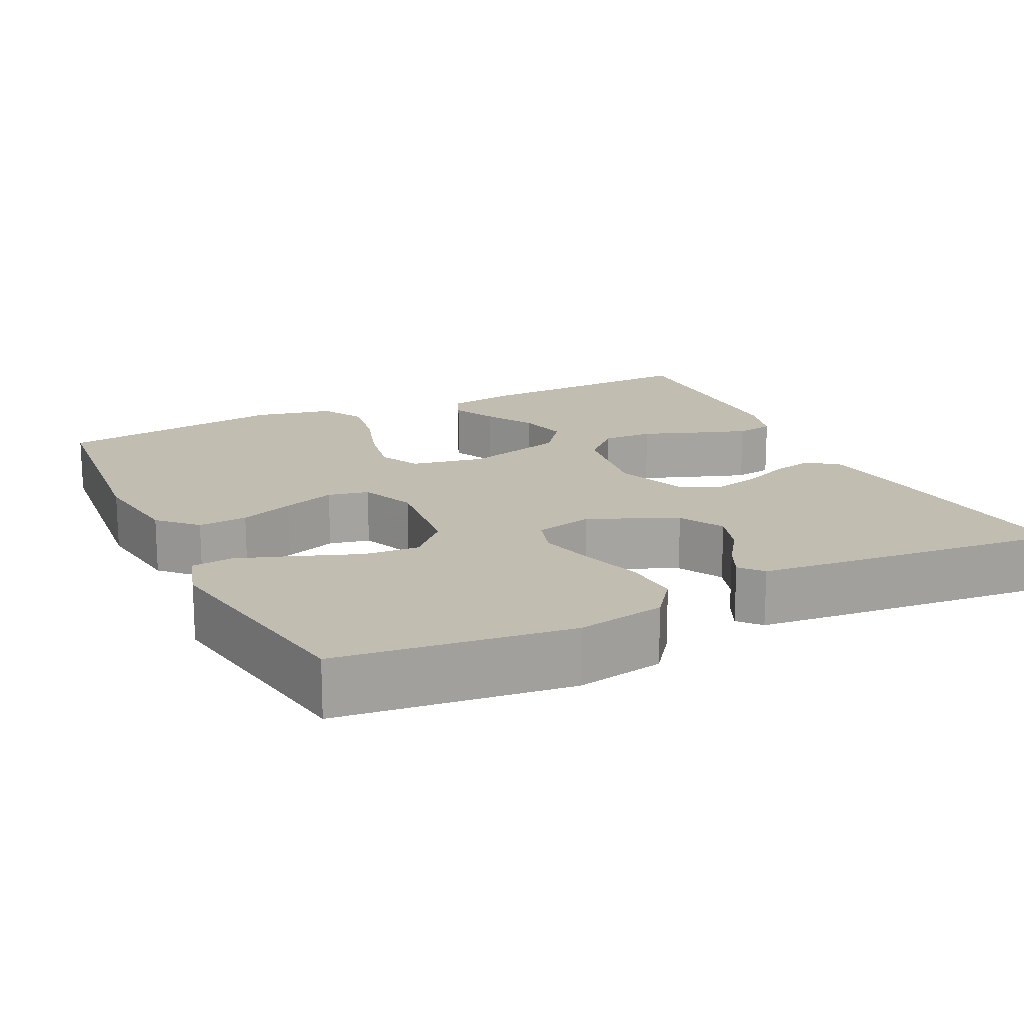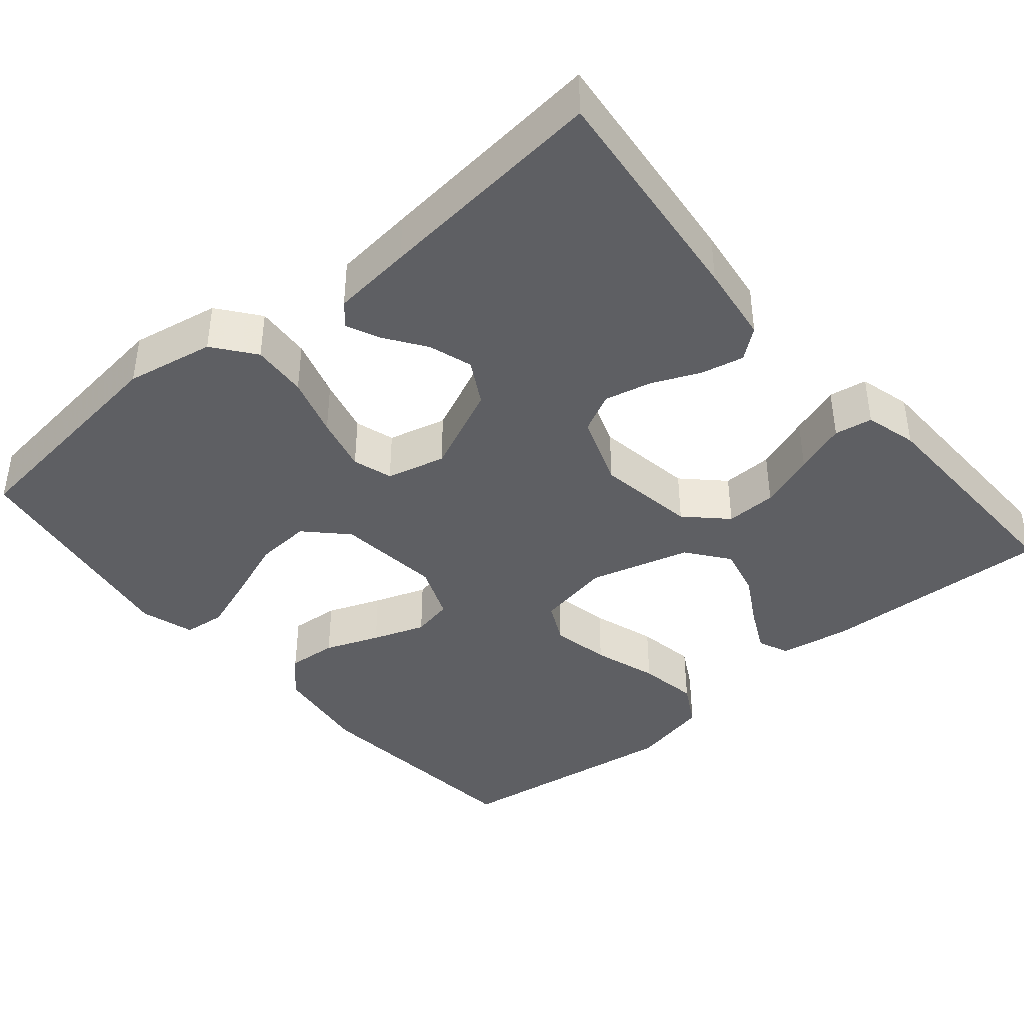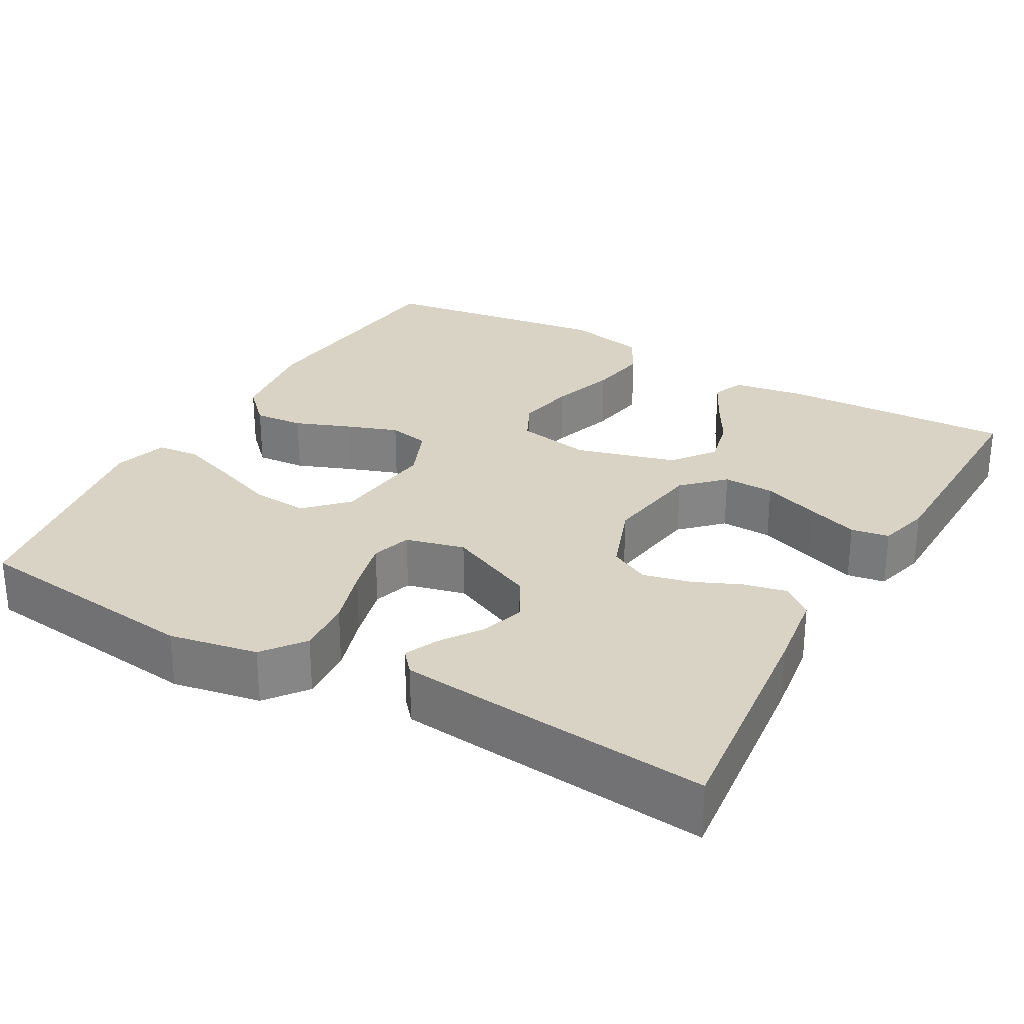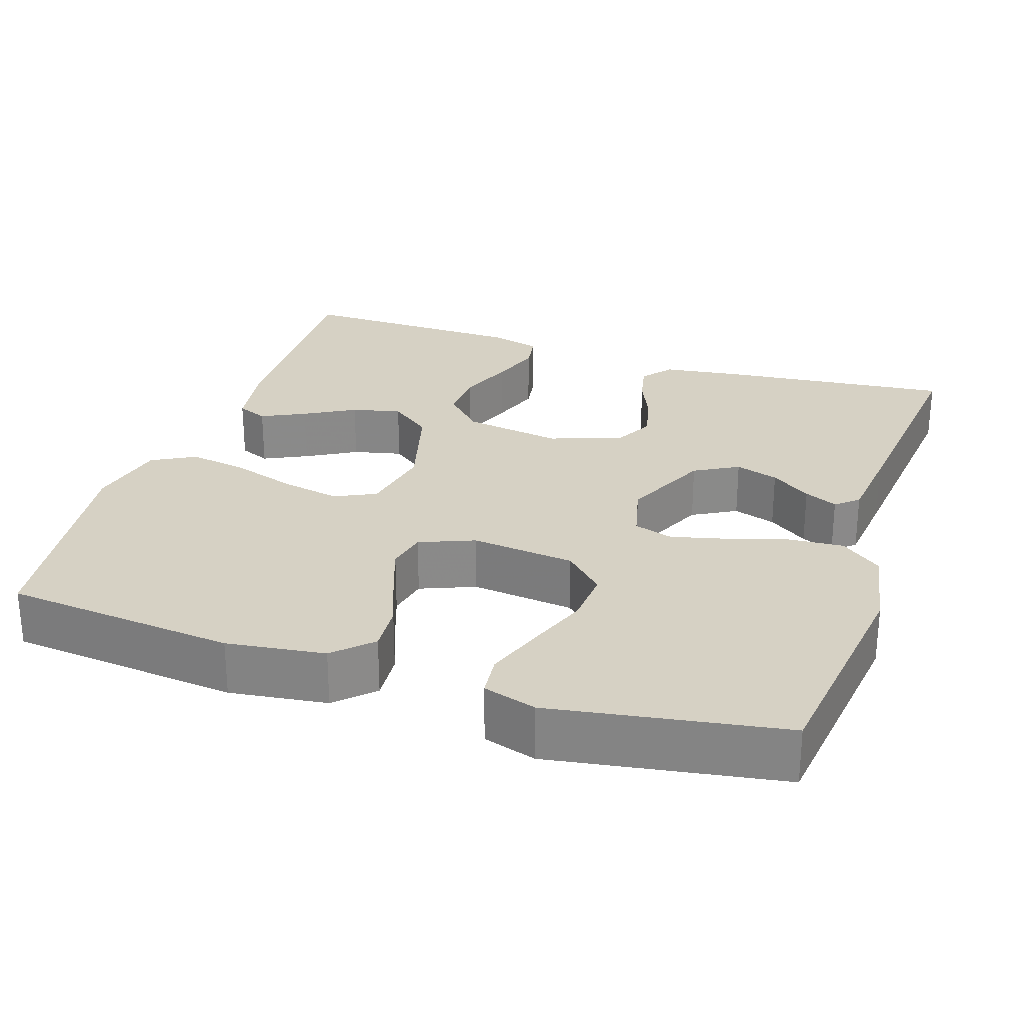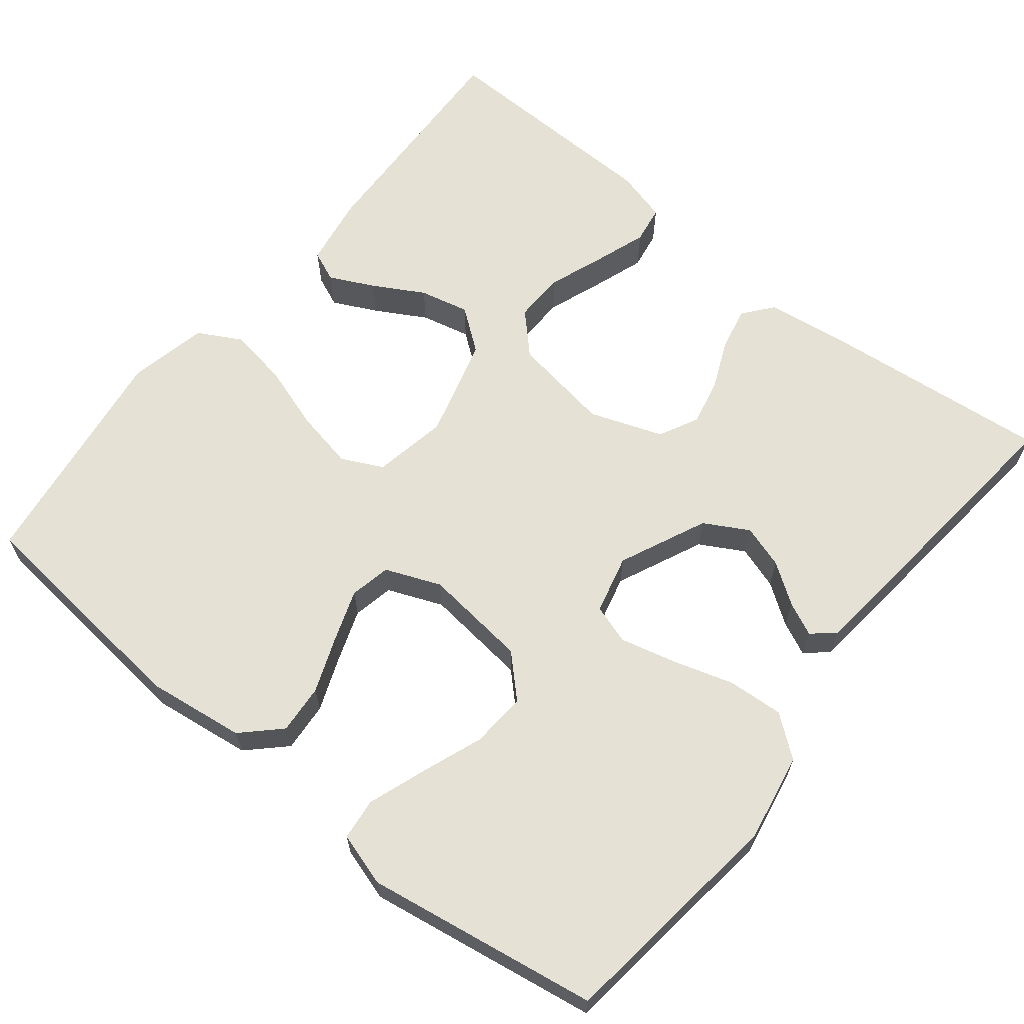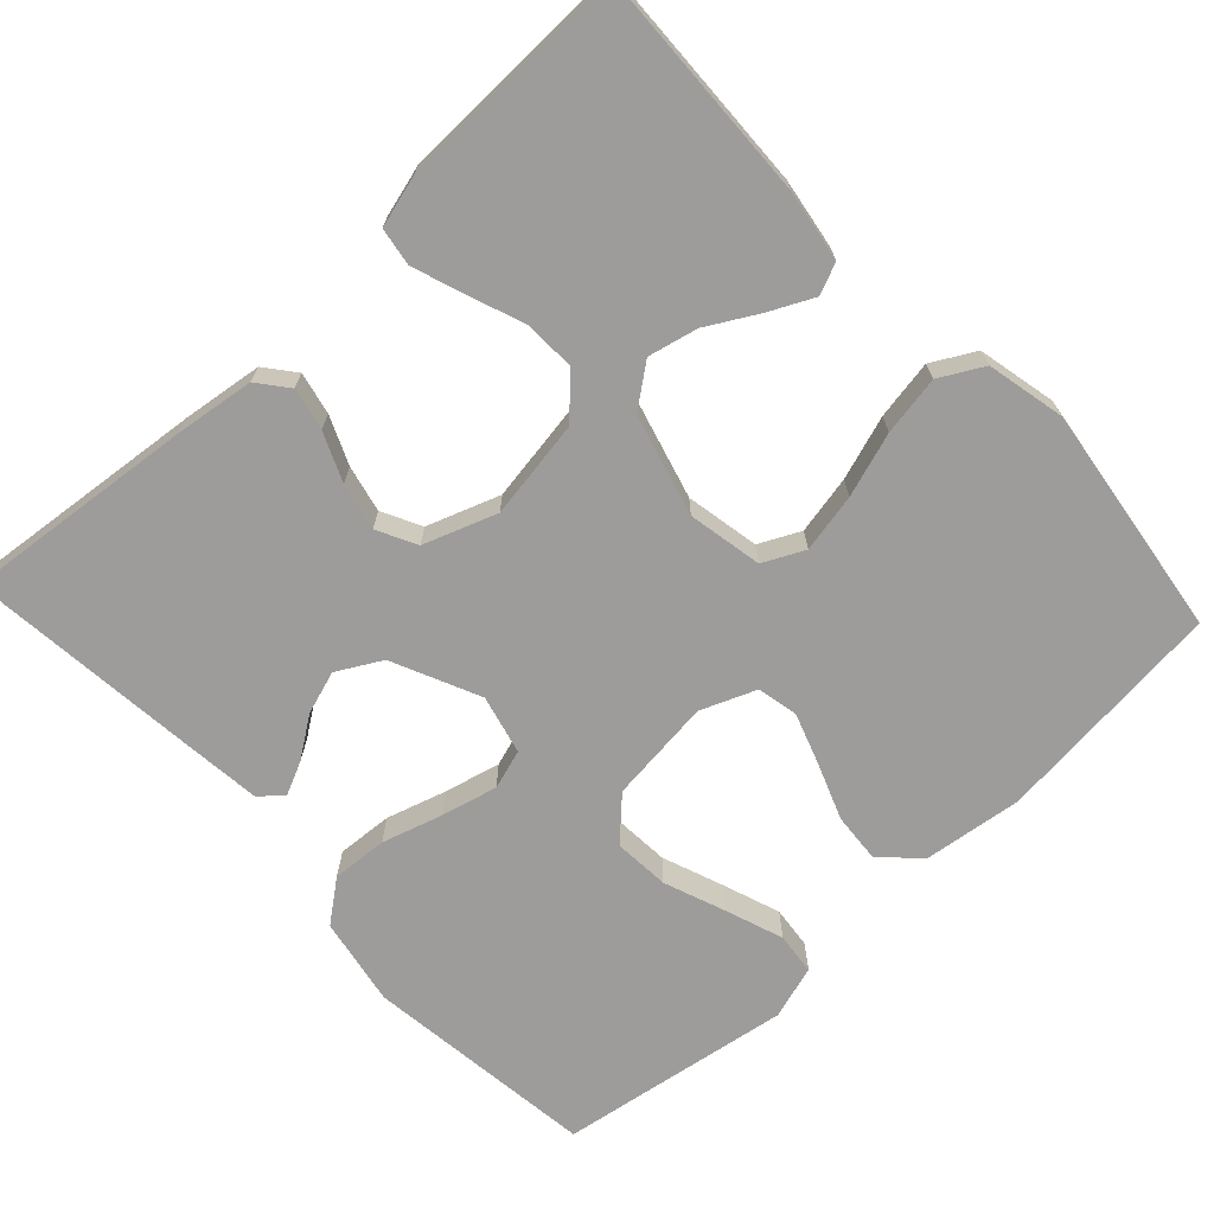
<metadata>
{"format":"obj","ext":"obj","renderer":"f3d","projection":"perspective","resolution":1024,"background":"white","views":[{"elev":17.0,"azim":-26.0,"up":"+Y"},{"elev":-40.9,"azim":40.2,"up":"+Y"},{"elev":28.3,"azim":29.4,"up":"+Y"},{"elev":27.0,"azim":-71.6,"up":"+Y"},{"elev":64.6,"azim":-51.2,"up":"+Y"},{"elev":-70.2,"azim":133.1,"up":"+Y"}]}
</metadata>
<code>
v -0.5 0.07 0.5
v -0.2 0.07 0.537
v -0.086 0.07 0.516
v -0.045 0.07 0.463
v -0.05 0.07 0.391
v -0.074 0.07 0.313
v -0.092 0.07 0.241
v -0.076 0.07 0.19
v 0 0.07 0.171
v 0.113 0.07 0.222
v 0.145 0.07 0.279
v 0.127 0.07 0.335
v 0.091 0.07 0.387
v 0.071 0.07 0.43
v 0.096 0.07 0.459
v 0.2 0.07 0.47
v 0.5 0.07 0.5
v 0.468 0.07 0.2
v 0.454 0.07 0.098
v 0.415 0.07 0.067
v 0.36 0.07 0.079
v 0.298 0.07 0.106
v 0.237 0.07 0.12
v 0.186 0.07 0.094
v 0.152 0.07 0
v 0.172 0.07 -0.128
v 0.222 0.07 -0.177
v 0.288 0.07 -0.175
v 0.361 0.07 -0.148
v 0.427 0.07 -0.125
v 0.476 0.07 -0.133
v 0.494 0.07 -0.2
v 0.5 0.07 -0.5
v 0.2 0.07 -0.488
v 0.108 0.07 -0.473
v 0.091 0.07 -0.433
v 0.119 0.07 -0.376
v 0.156 0.07 -0.311
v 0.171 0.07 -0.247
v 0.13 0.07 -0.193
v 0 0.07 -0.157
v -0.096 0.07 -0.175
v -0.122 0.07 -0.228
v -0.107 0.07 -0.304
v -0.08 0.07 -0.387
v -0.067 0.07 -0.464
v -0.098 0.07 -0.52
v -0.2 0.07 -0.542
v -0.5 0.07 -0.5
v -0.53 0.07 -0.2
v -0.513 0.07 -0.073
v -0.467 0.07 -0.026
v -0.403 0.07 -0.031
v -0.333 0.07 -0.058
v -0.265 0.07 -0.082
v -0.212 0.07 -0.071
v -0.183 0.07 0
v -0.198 0.07 0.135
v -0.248 0.07 0.186
v -0.32 0.07 0.181
v -0.4 0.07 0.151
v -0.474 0.07 0.125
v -0.528 0.07 0.131
v -0.549 0.07 0.2
v -0.5 0 0.5
v -0.2 0 0.537
v -0.086 0 0.516
v -0.045 0 0.463
v -0.05 0 0.391
v -0.074 0 0.313
v -0.092 0 0.241
v -0.076 0 0.19
v 0 0 0.171
v 0.113 0 0.222
v 0.145 0 0.279
v 0.127 0 0.335
v 0.091 0 0.387
v 0.071 0 0.43
v 0.096 0 0.459
v 0.2 0 0.47
v 0.5 0 0.5
v 0.468 0 0.2
v 0.454 0 0.098
v 0.415 0 0.067
v 0.36 0 0.079
v 0.298 0 0.106
v 0.237 0 0.12
v 0.186 0 0.094
v 0.152 0 0
v 0.172 0 -0.128
v 0.222 0 -0.177
v 0.288 0 -0.175
v 0.361 0 -0.148
v 0.427 0 -0.125
v 0.476 0 -0.133
v 0.494 0 -0.2
v 0.5 0 -0.5
v 0.2 0 -0.488
v 0.108 0 -0.473
v 0.091 0 -0.433
v 0.119 0 -0.376
v 0.156 0 -0.311
v 0.171 0 -0.247
v 0.13 0 -0.193
v 0 0 -0.157
v -0.096 0 -0.175
v -0.122 0 -0.228
v -0.107 0 -0.304
v -0.08 0 -0.387
v -0.067 0 -0.464
v -0.098 0 -0.52
v -0.2 0 -0.542
v -0.5 0 -0.5
v -0.53 0 -0.2
v -0.513 0 -0.073
v -0.467 0 -0.026
v -0.403 0 -0.031
v -0.333 0 -0.058
v -0.265 0 -0.082
v -0.212 0 -0.071
v -0.183 0 0
v -0.198 0 0.135
v -0.248 0 0.186
v -0.32 0 0.181
v -0.4 0 0.151
v -0.474 0 0.125
v -0.528 0 0.131
v -0.549 0 0.2
f 60 61 62 63
f 60 63 64 1
f 51 52 53 54
f 51 54 55
f 50 51 55
f 49 50 55 56
f 47 48 49 56
f 44 45 46 47
f 43 44 47 56
f 35 36 37 38
f 33 34 35 38
f 33 38 39
f 32 33 39 40
f 28 29 30 31
f 28 31 32
f 27 28 32 40
f 19 20 21 22
f 19 22 23
f 18 19 23
f 17 18 23
f 16 17 23 24
f 12 13 14 15
f 11 12 15 16
f 3 4 5 6
f 3 6 7
f 2 3 7
f 59 60 1 2
f 58 59 2 7
f 57 58 7 8
f 42 43 56 57
f 41 42 57 8
f 26 27 40 41
f 25 26 41 8
f 11 16 24 25
f 10 11 25
f 9 10 25
f 8 9 25
f 127 126 125 124
f 65 128 127 124
f 118 117 116 115
f 119 118 115
f 119 115 114
f 120 119 114 113
f 120 113 112 111
f 111 110 109 108
f 120 111 108 107
f 102 101 100 99
f 102 99 98 97
f 103 102 97
f 104 103 97 96
f 95 94 93 92
f 96 95 92
f 104 96 92 91
f 86 85 84 83
f 87 86 83
f 87 83 82
f 87 82 81
f 88 87 81 80
f 79 78 77 76
f 80 79 76 75
f 70 69 68 67
f 71 70 67
f 71 67 66
f 66 65 124 123
f 71 66 123 122
f 72 71 122 121
f 121 120 107 106
f 72 121 106 105
f 105 104 91 90
f 72 105 90 89
f 89 88 80 75
f 89 75 74
f 89 74 73
f 89 73 72
f 1 65 66 2
f 2 66 67 3
f 3 67 68 4
f 4 68 69 5
f 5 69 70 6
f 6 70 71 7
f 7 71 72 8
f 8 72 73 9
f 9 73 74 10
f 10 74 75 11
f 11 75 76 12
f 12 76 77 13
f 13 77 78 14
f 14 78 79 15
f 15 79 80 16
f 16 80 81 17
f 17 81 82 18
f 18 82 83 19
f 19 83 84 20
f 20 84 85 21
f 21 85 86 22
f 22 86 87 23
f 23 87 88 24
f 24 88 89 25
f 25 89 90 26
f 26 90 91 27
f 27 91 92 28
f 28 92 93 29
f 29 93 94 30
f 30 94 95 31
f 31 95 96 32
f 32 96 97 33
f 33 97 98 34
f 34 98 99 35
f 35 99 100 36
f 36 100 101 37
f 37 101 102 38
f 38 102 103 39
f 39 103 104 40
f 40 104 105 41
f 41 105 106 42
f 42 106 107 43
f 43 107 108 44
f 44 108 109 45
f 45 109 110 46
f 46 110 111 47
f 47 111 112 48
f 48 112 113 49
f 49 113 114 50
f 50 114 115 51
f 51 115 116 52
f 52 116 117 53
f 53 117 118 54
f 54 118 119 55
f 55 119 120 56
f 56 120 121 57
f 57 121 122 58
f 58 122 123 59
f 59 123 124 60
f 60 124 125 61
f 61 125 126 62
f 62 126 127 63
f 63 127 128 64
f 64 128 65 1

</code>
